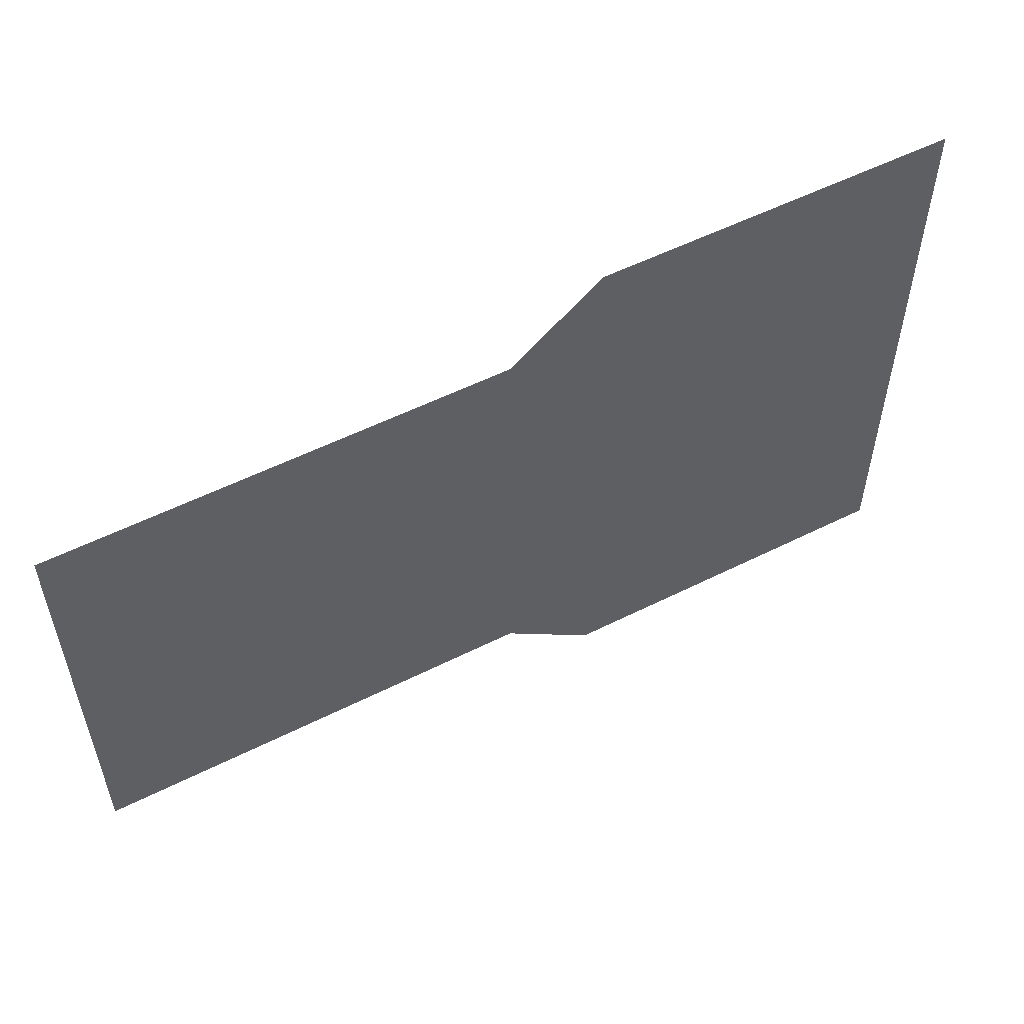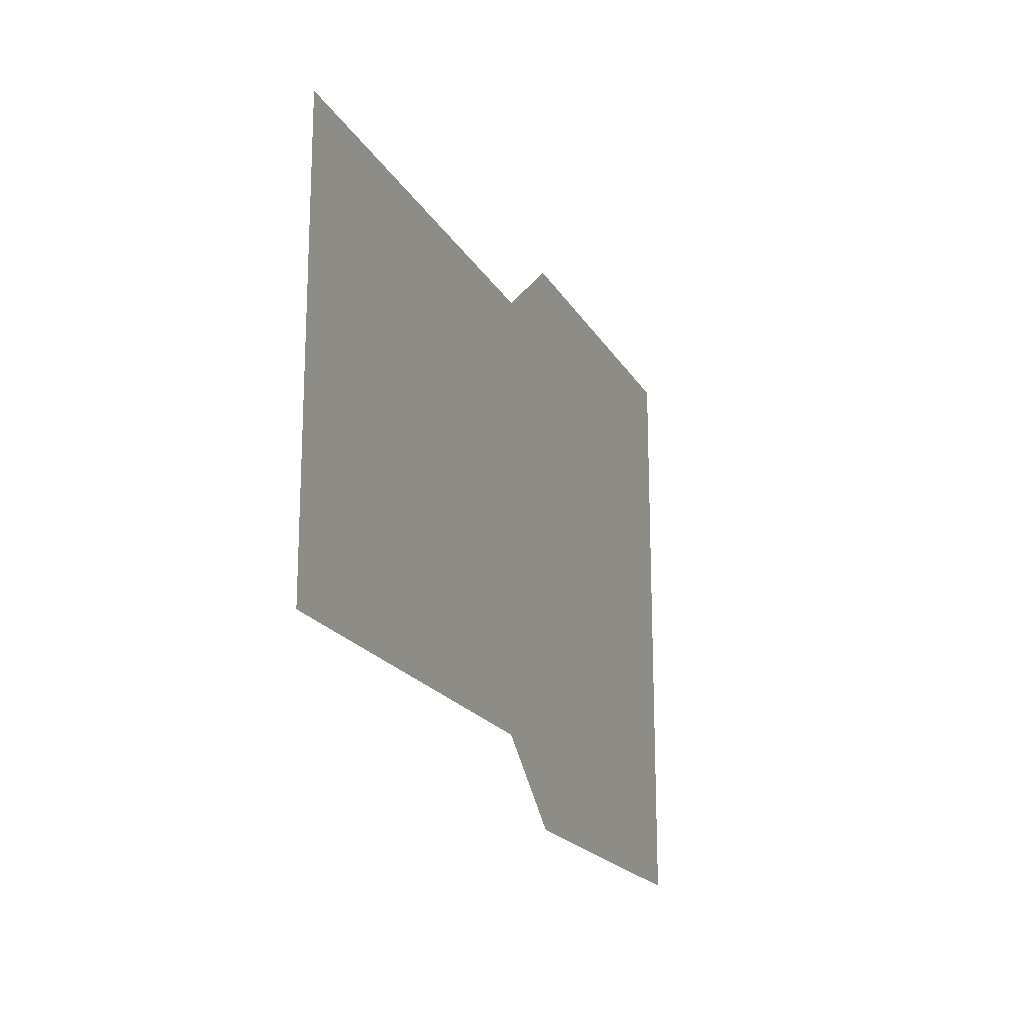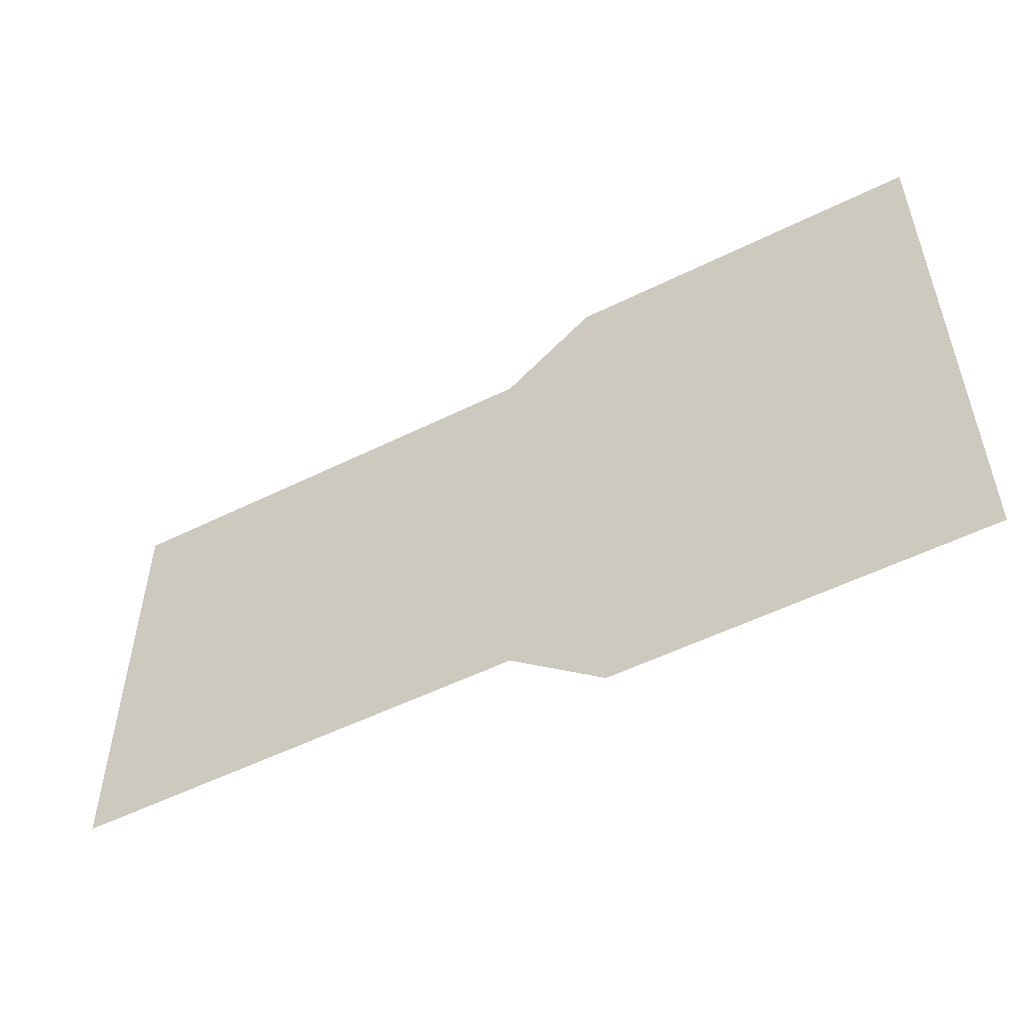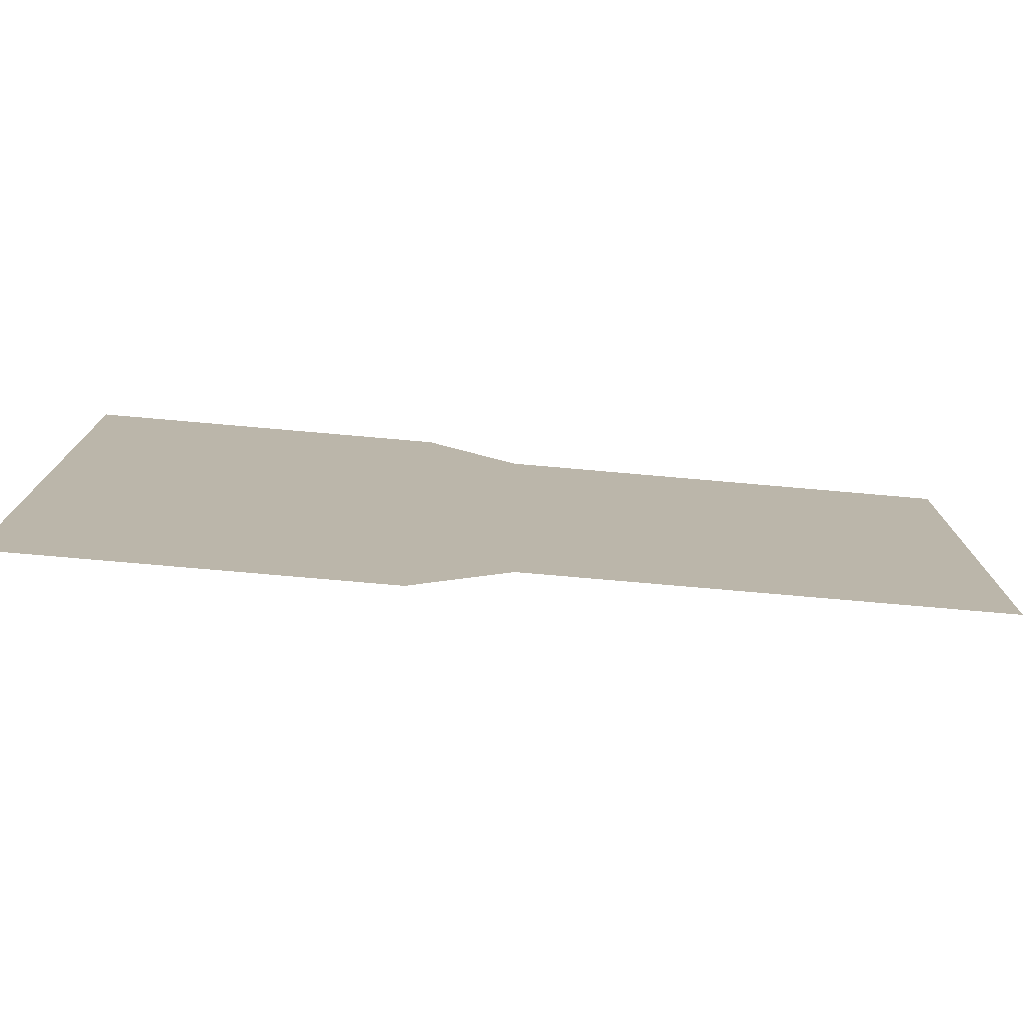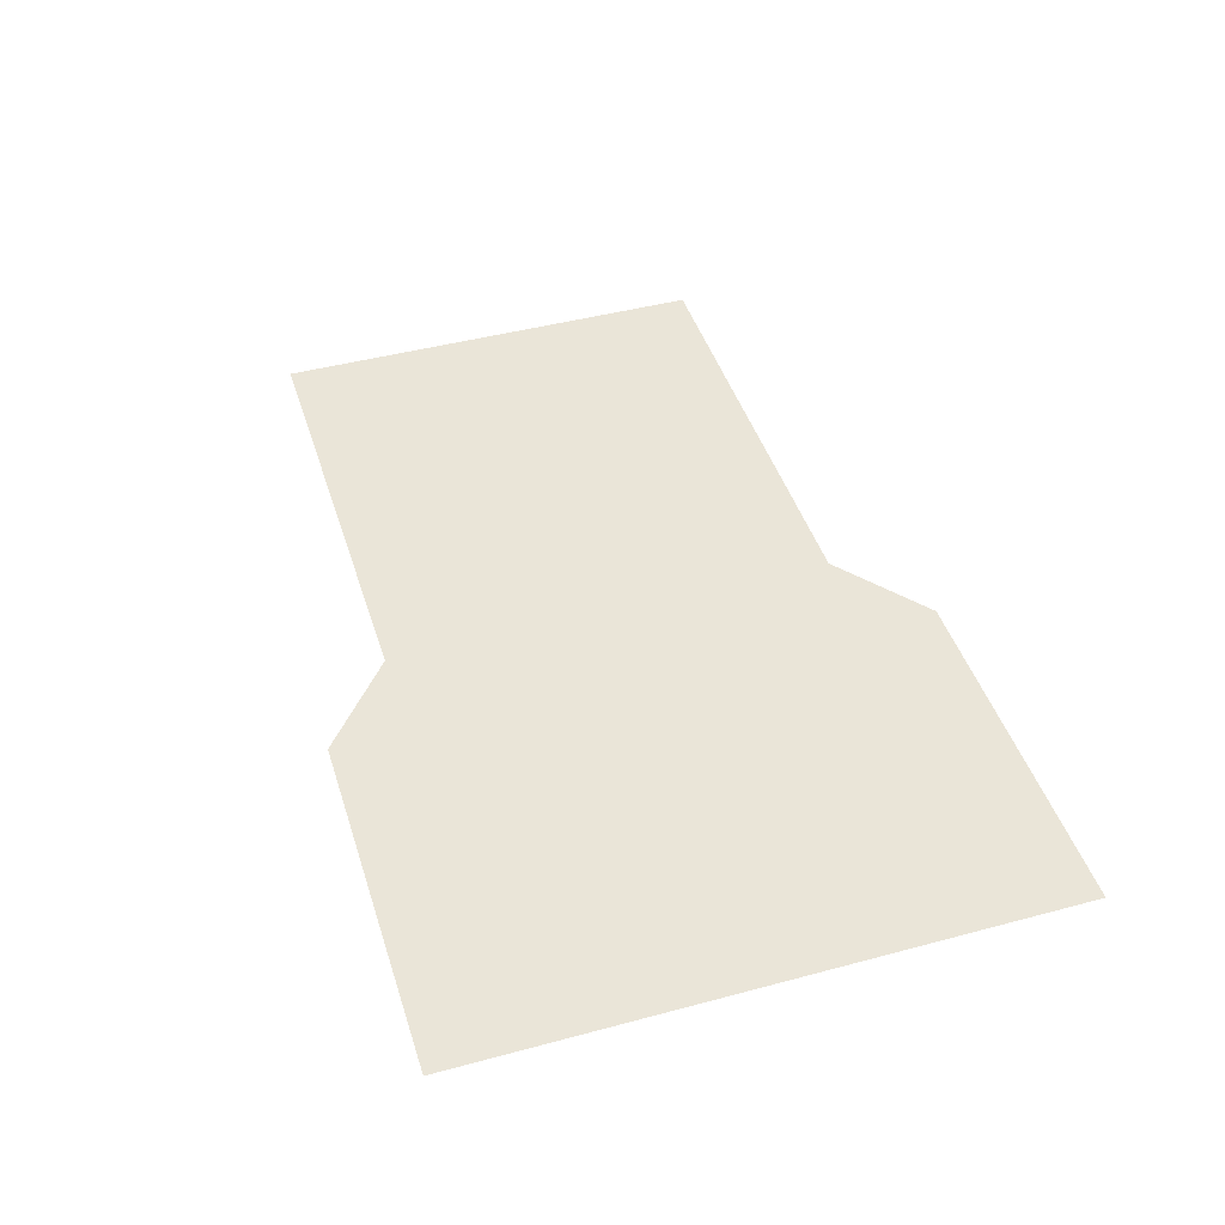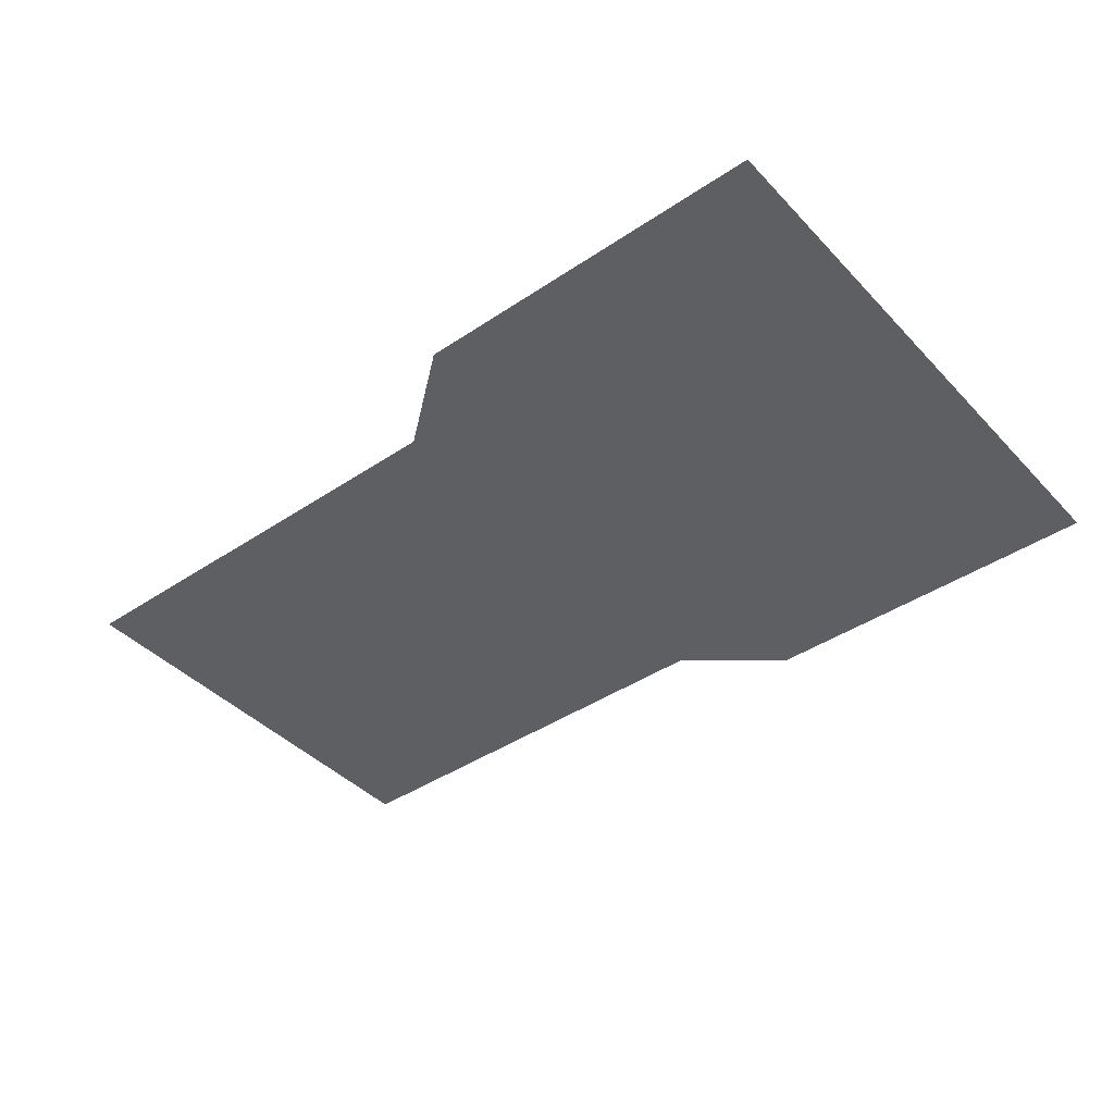
<metadata>
{"format":"obj","ext":"obj","renderer":"f3d","projection":"perspective","resolution":1024,"background":"white","views":[{"elev":54.9,"azim":152.1,"up":"+Y"},{"elev":-19.0,"azim":111.2,"up":"+Y"},{"elev":-53.7,"azim":-152.2,"up":"+Y"},{"elev":-76.4,"azim":-5.0,"up":"+Y"},{"elev":44.8,"azim":-107.3,"up":"+Z"},{"elev":-41.6,"azim":-141.0,"up":"+Z"}]}
</metadata>
<code>
o Group25/mesh23/mesh23-geometry#mesh23-geometry
v -0.3154 -0.1262 -0.198
v -0.3154 -0.2117 -0.198
v -0.2635 -0.1262 -0.198
v -0.2635 -0.2117 -0.198
v -0.2501 -0.1368 -0.198
v -0.2501 -0.201 -0.198
v -0.1855 -0.1368 -0.198
v -0.1855 -0.201 -0.198
f 1 2 3
f 3 2 1
f 4 3 2
f 2 3 4
f 5 3 4
f 4 3 5
f 6 5 4
f 4 5 6
f 7 5 6
f 6 5 7
f 8 7 6
f 6 7 8

</code>
